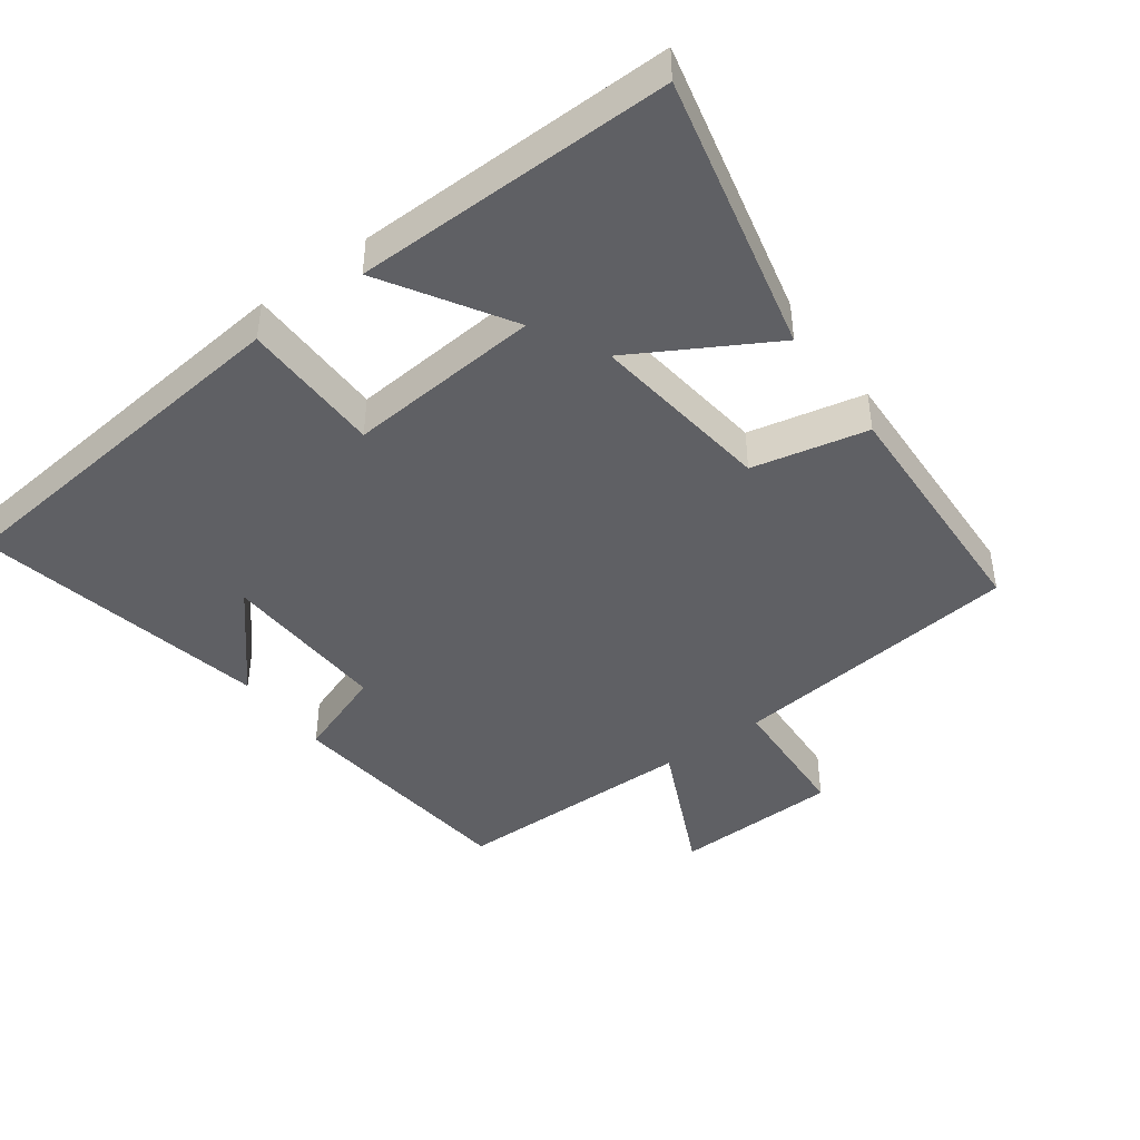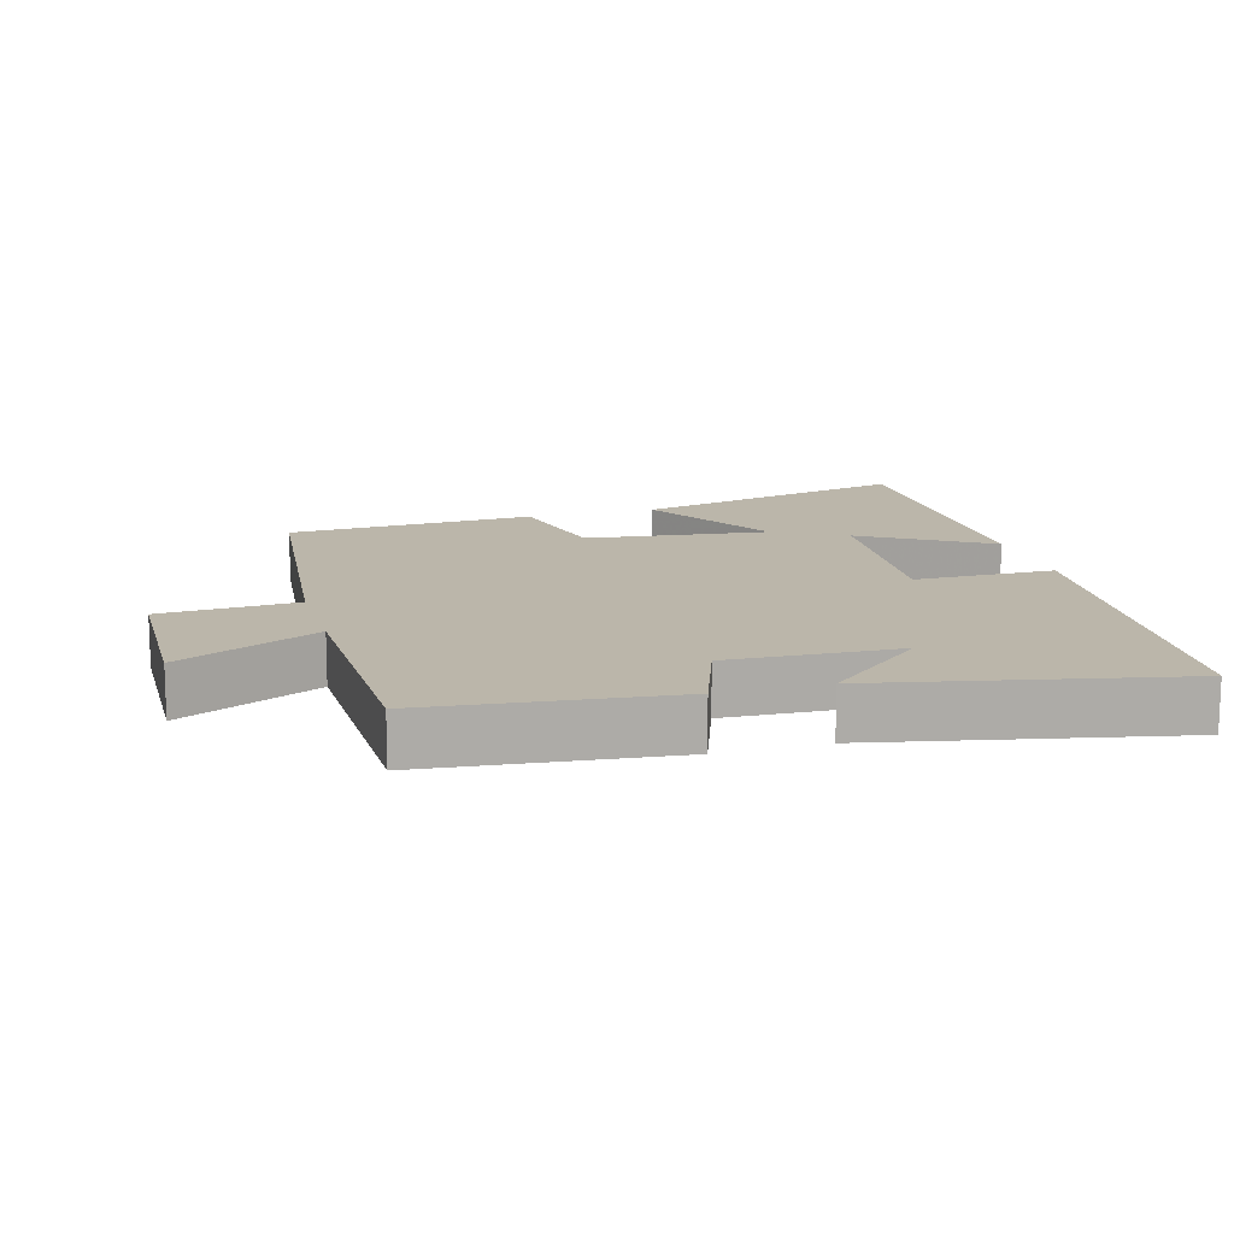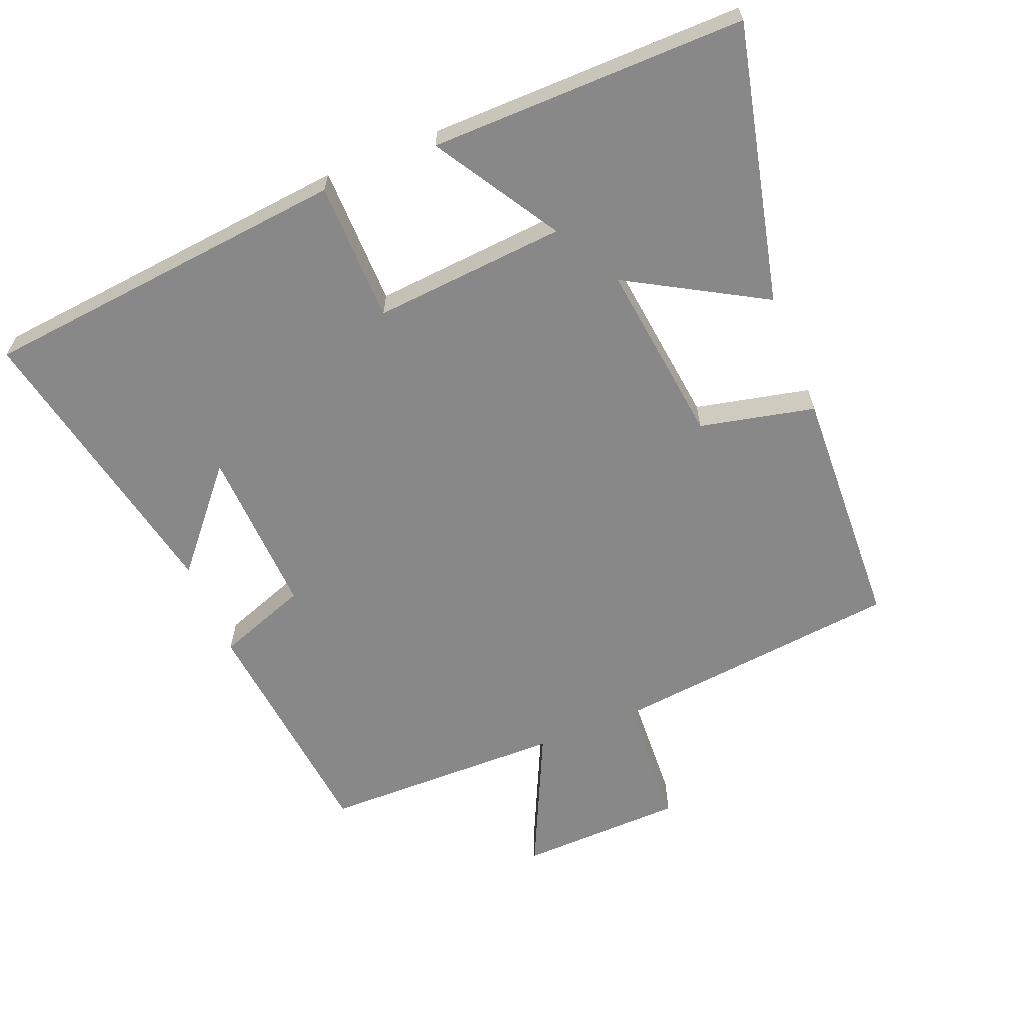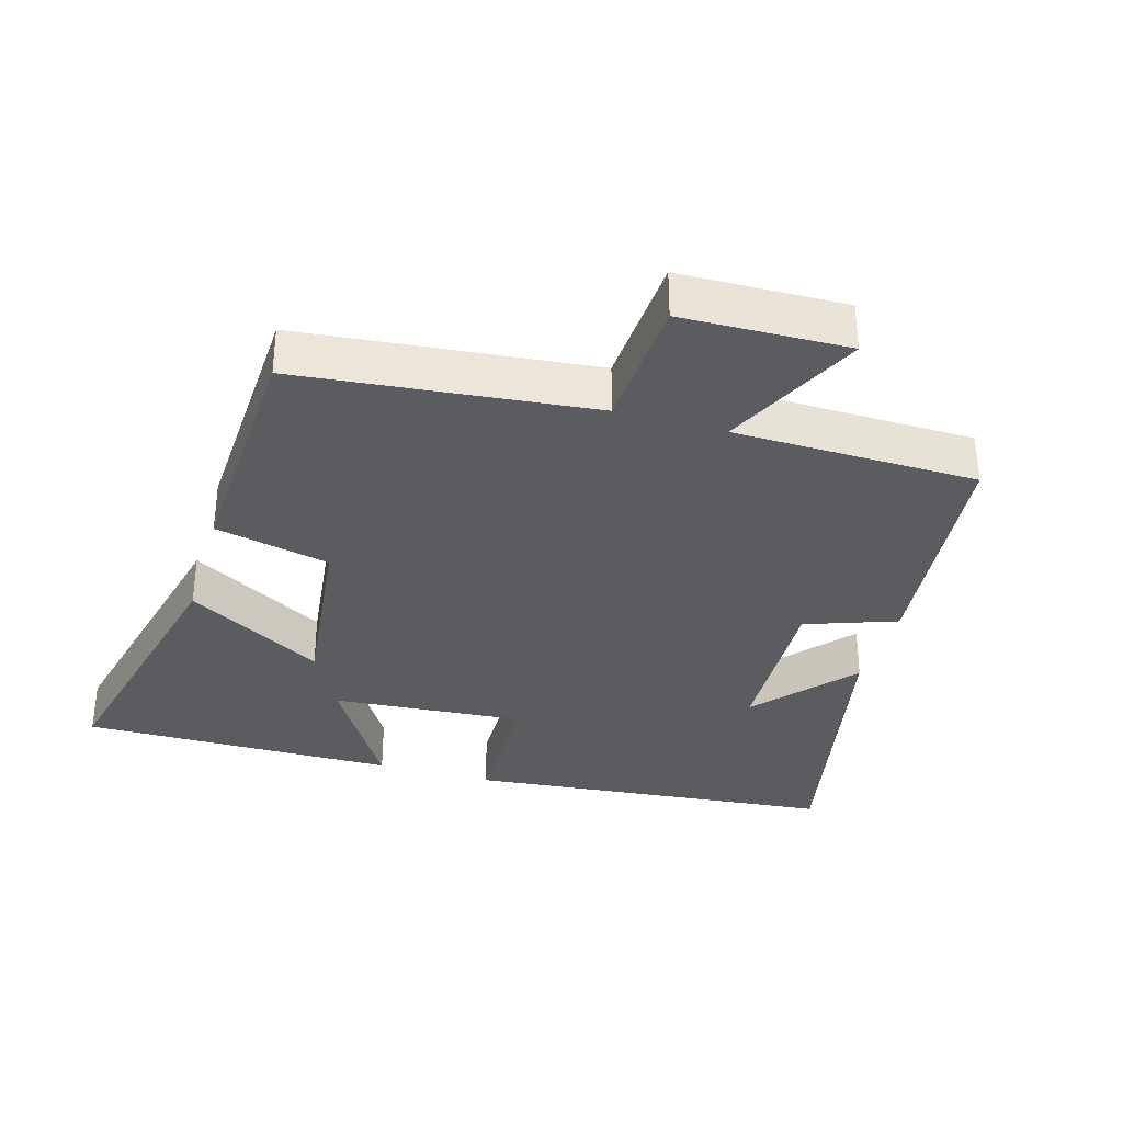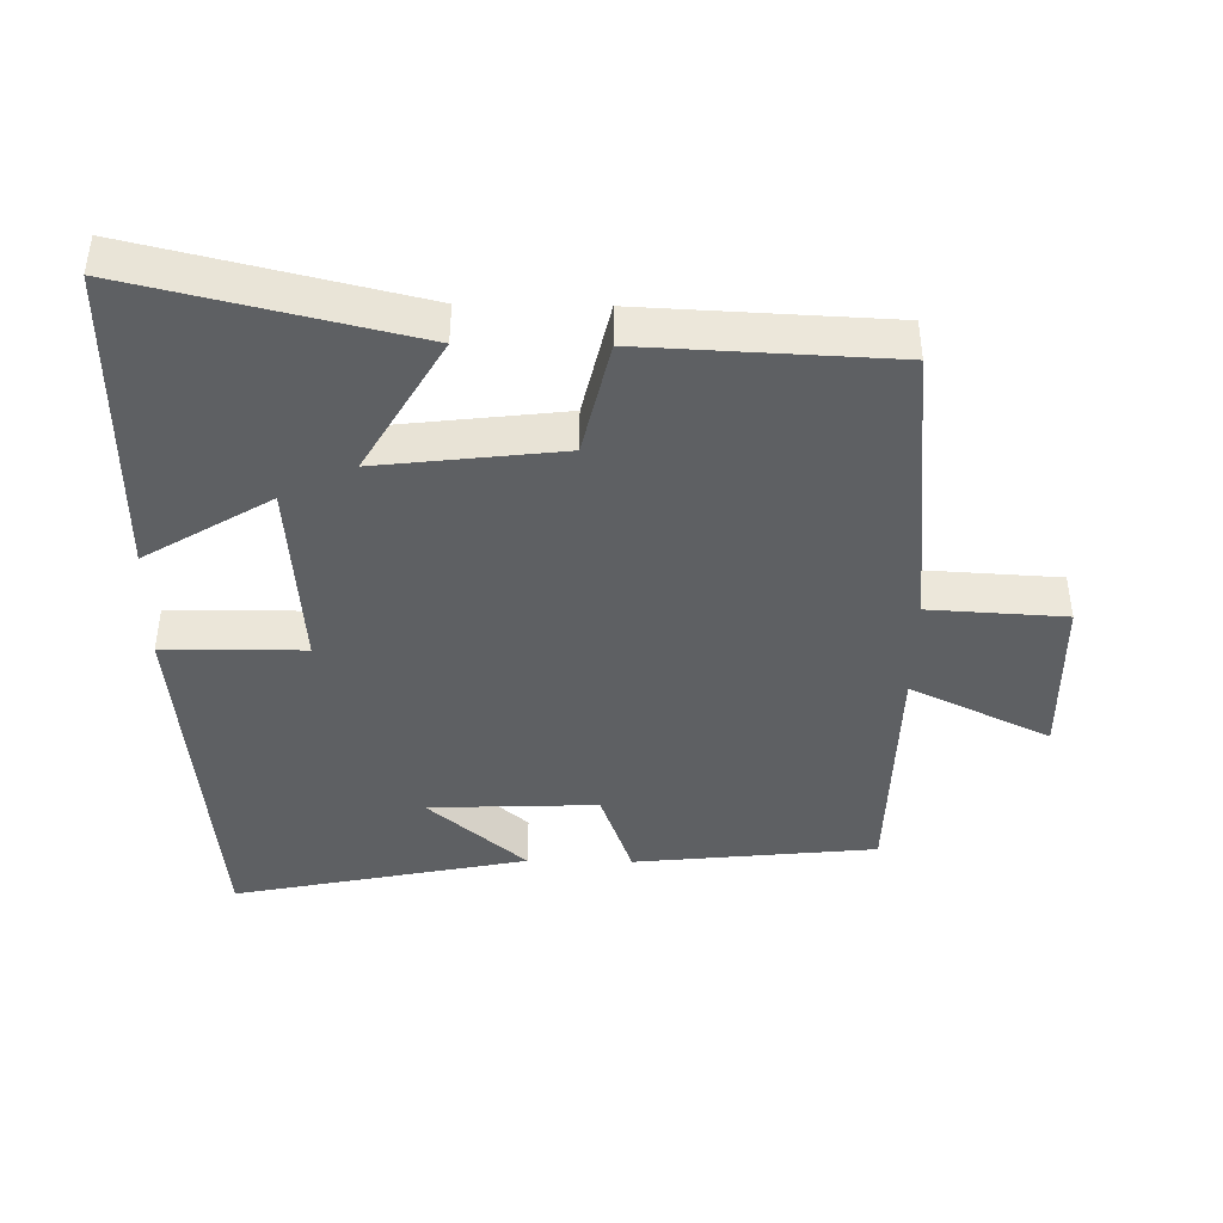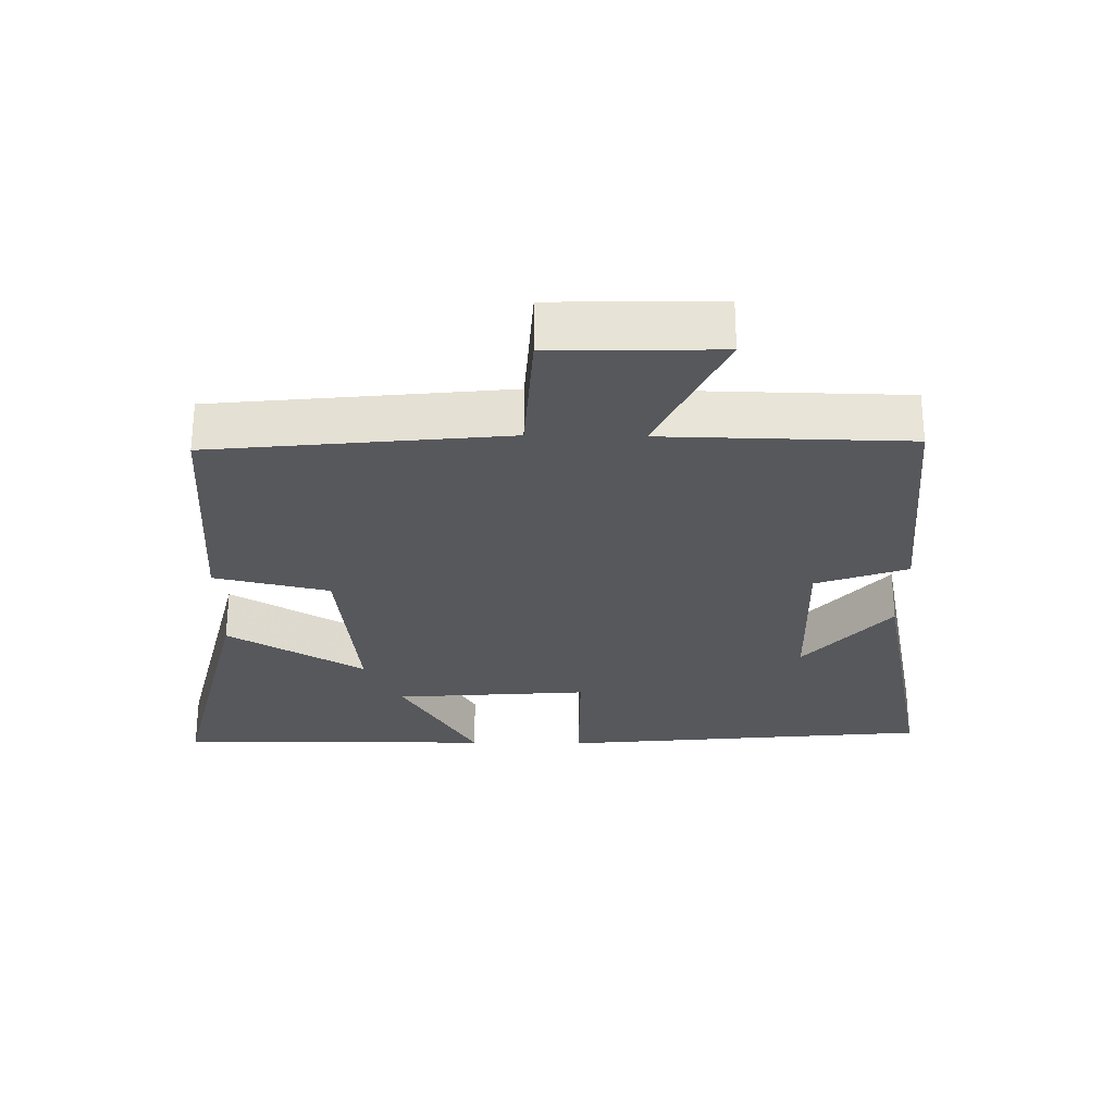
<metadata>
{"format":"obj","ext":"obj","renderer":"f3d","projection":"perspective","resolution":1024,"background":"white","views":[{"elev":-44.0,"azim":-143.5,"up":"+Y"},{"elev":13.9,"azim":74.1,"up":"+Y"},{"elev":-62.8,"azim":-157.8,"up":"+Y"},{"elev":-33.9,"azim":-16.3,"up":"+Y"},{"elev":-42.2,"azim":-91.0,"up":"+Y"},{"elev":-27.8,"azim":-1.0,"up":"+Y"}]}
</metadata>
<code>
v -0.596 0.07 -0.504
v -0.5 0.07 -0.096
v -0.299 0.07 -0.212
v -0.331 0.07 0.056
v -0.5 0.07 0.094
v -0.484 0.07 0.455
v -0.053 0.07 0.5
v -0.042 0.07 0.699
v 0.202 0.07 0.705
v 0.105 0.07 0.5
v 0.463 0.07 0.494
v 0.5 0.07 0.139
v 0.366 0.07 0.091
v 0.376 0.07 -0.157
v 0.5 0.07 -0.013
v 0.589 0.07 -0.446
v 0.043 0.07 -0.5
v 0.041 0.07 -0.294
v -0.243 0.07 -0.316
v -0.131 0.07 -0.5
v -0.596 0 -0.504
v -0.5 0 -0.096
v -0.299 0 -0.212
v -0.331 0 0.056
v -0.5 0 0.094
v -0.484 0 0.455
v -0.053 0 0.5
v -0.042 0 0.699
v 0.202 0 0.705
v 0.105 0 0.5
v 0.463 0 0.494
v 0.5 0 0.139
v 0.366 0 0.091
v 0.376 0 -0.157
v 0.5 0 -0.013
v 0.589 0 -0.446
v 0.043 0 -0.5
v 0.041 0 -0.294
v -0.243 0 -0.316
v -0.131 0 -0.5
f 19 20 1 2
f 16 17 18
f 14 15 16
f 14 16 18
f 13 14 18 19
f 10 11 12 13
f 7 8 9 10
f 4 5 6 7
f 3 4 7 10
f 19 2 3
f 3 10 13 19
f 22 21 40 39
f 38 37 36
f 36 35 34
f 38 36 34
f 39 38 34 33
f 33 32 31 30
f 30 29 28 27
f 27 26 25 24
f 30 27 24 23
f 23 22 39
f 39 33 30 23
f 1 21 22 2
f 2 22 23 3
f 3 23 24 4
f 4 24 25 5
f 5 25 26 6
f 6 26 27 7
f 7 27 28 8
f 8 28 29 9
f 9 29 30 10
f 10 30 31 11
f 11 31 32 12
f 12 32 33 13
f 13 33 34 14
f 14 34 35 15
f 15 35 36 16
f 16 36 37 17
f 17 37 38 18
f 18 38 39 19
f 19 39 40 20
f 20 40 21 1

</code>
